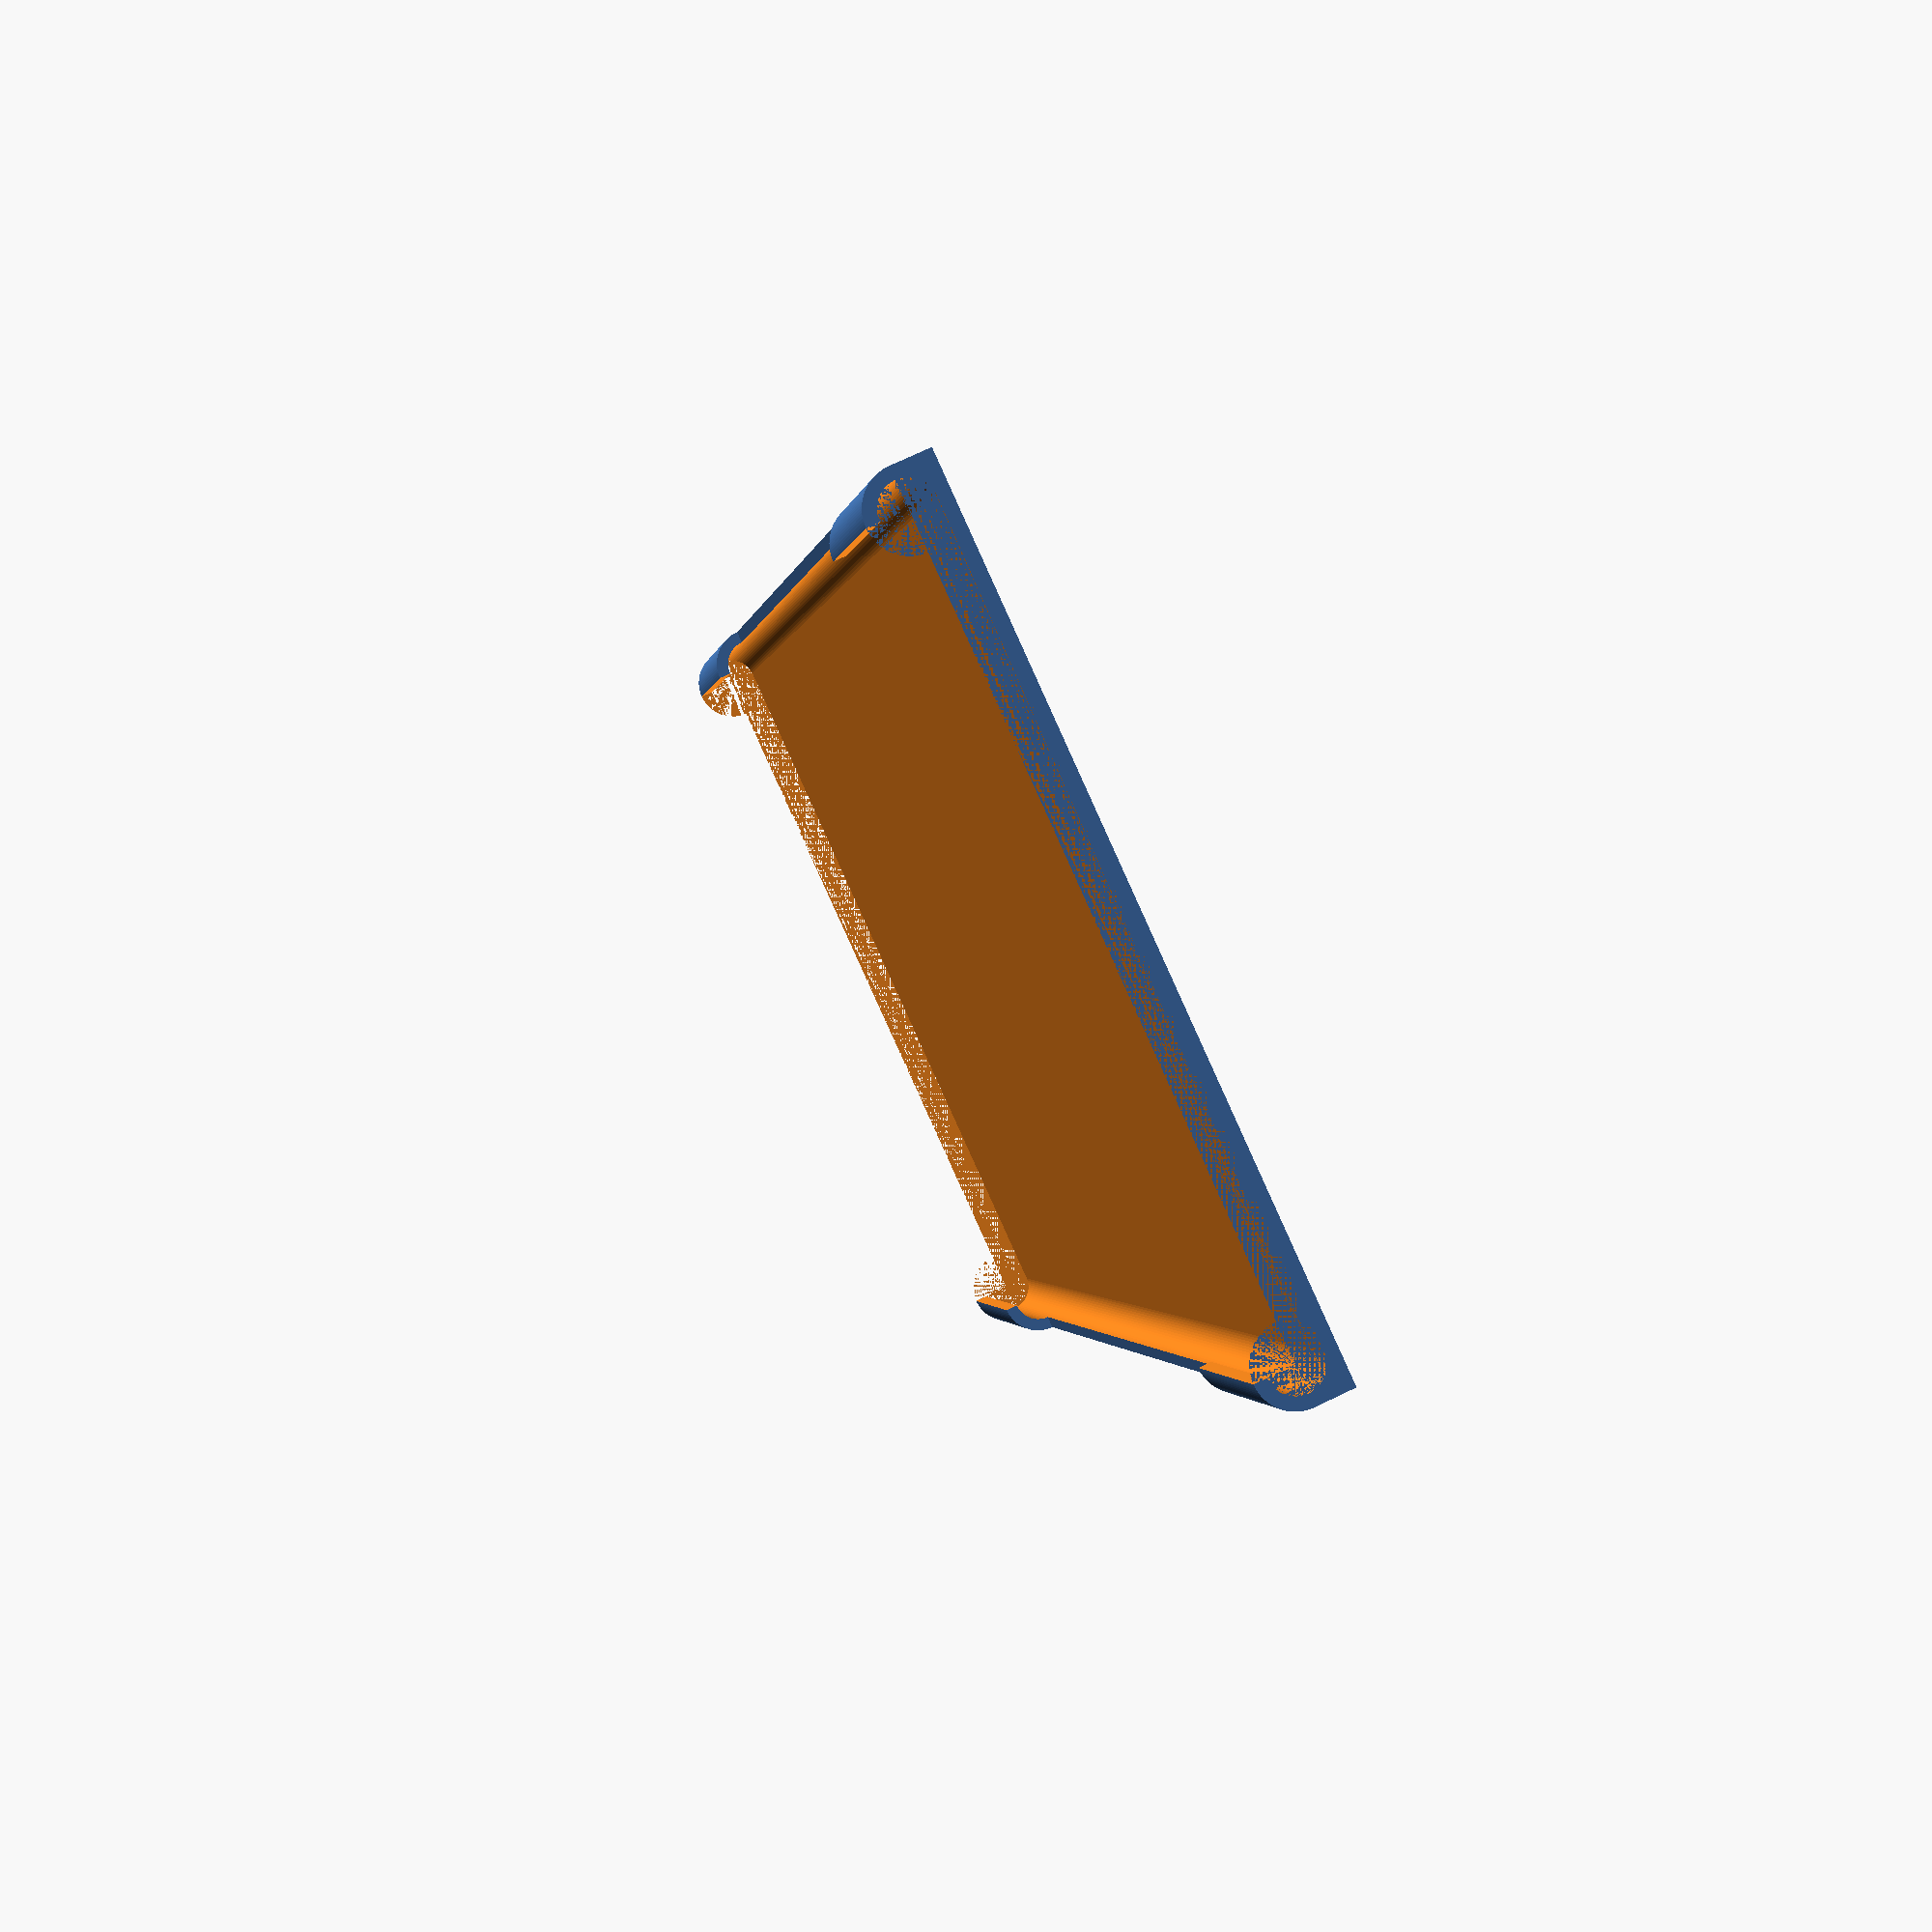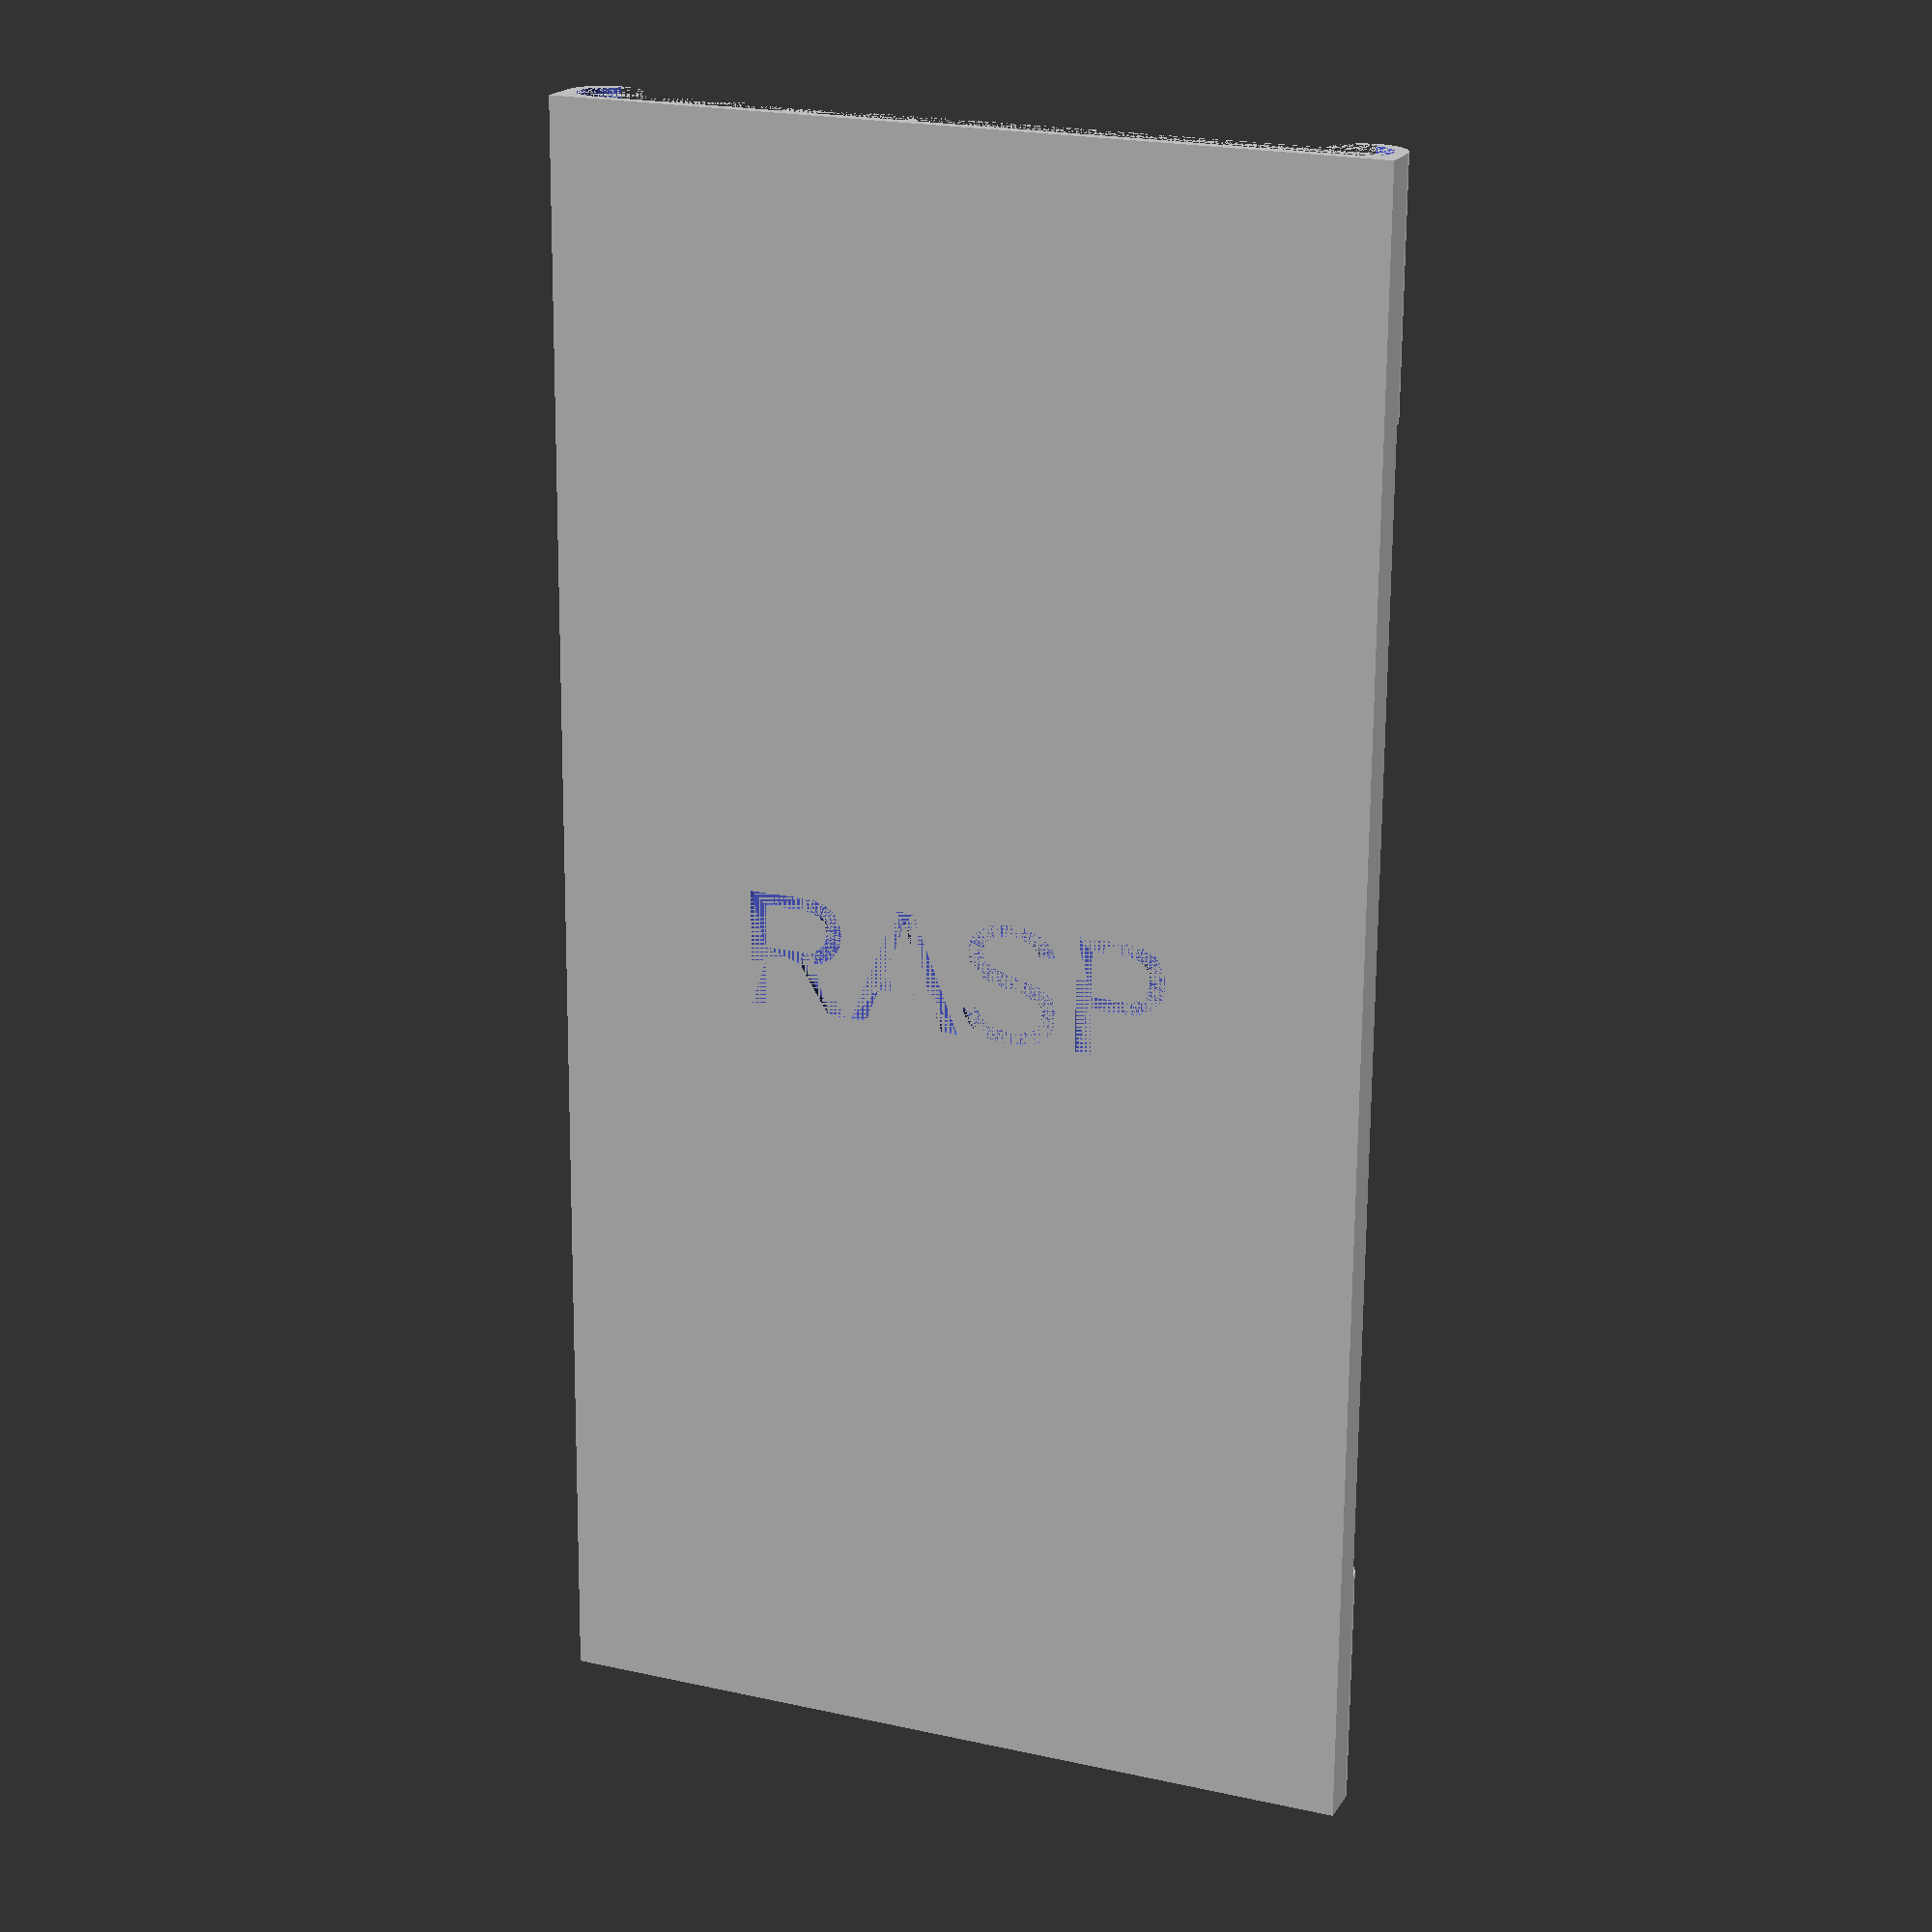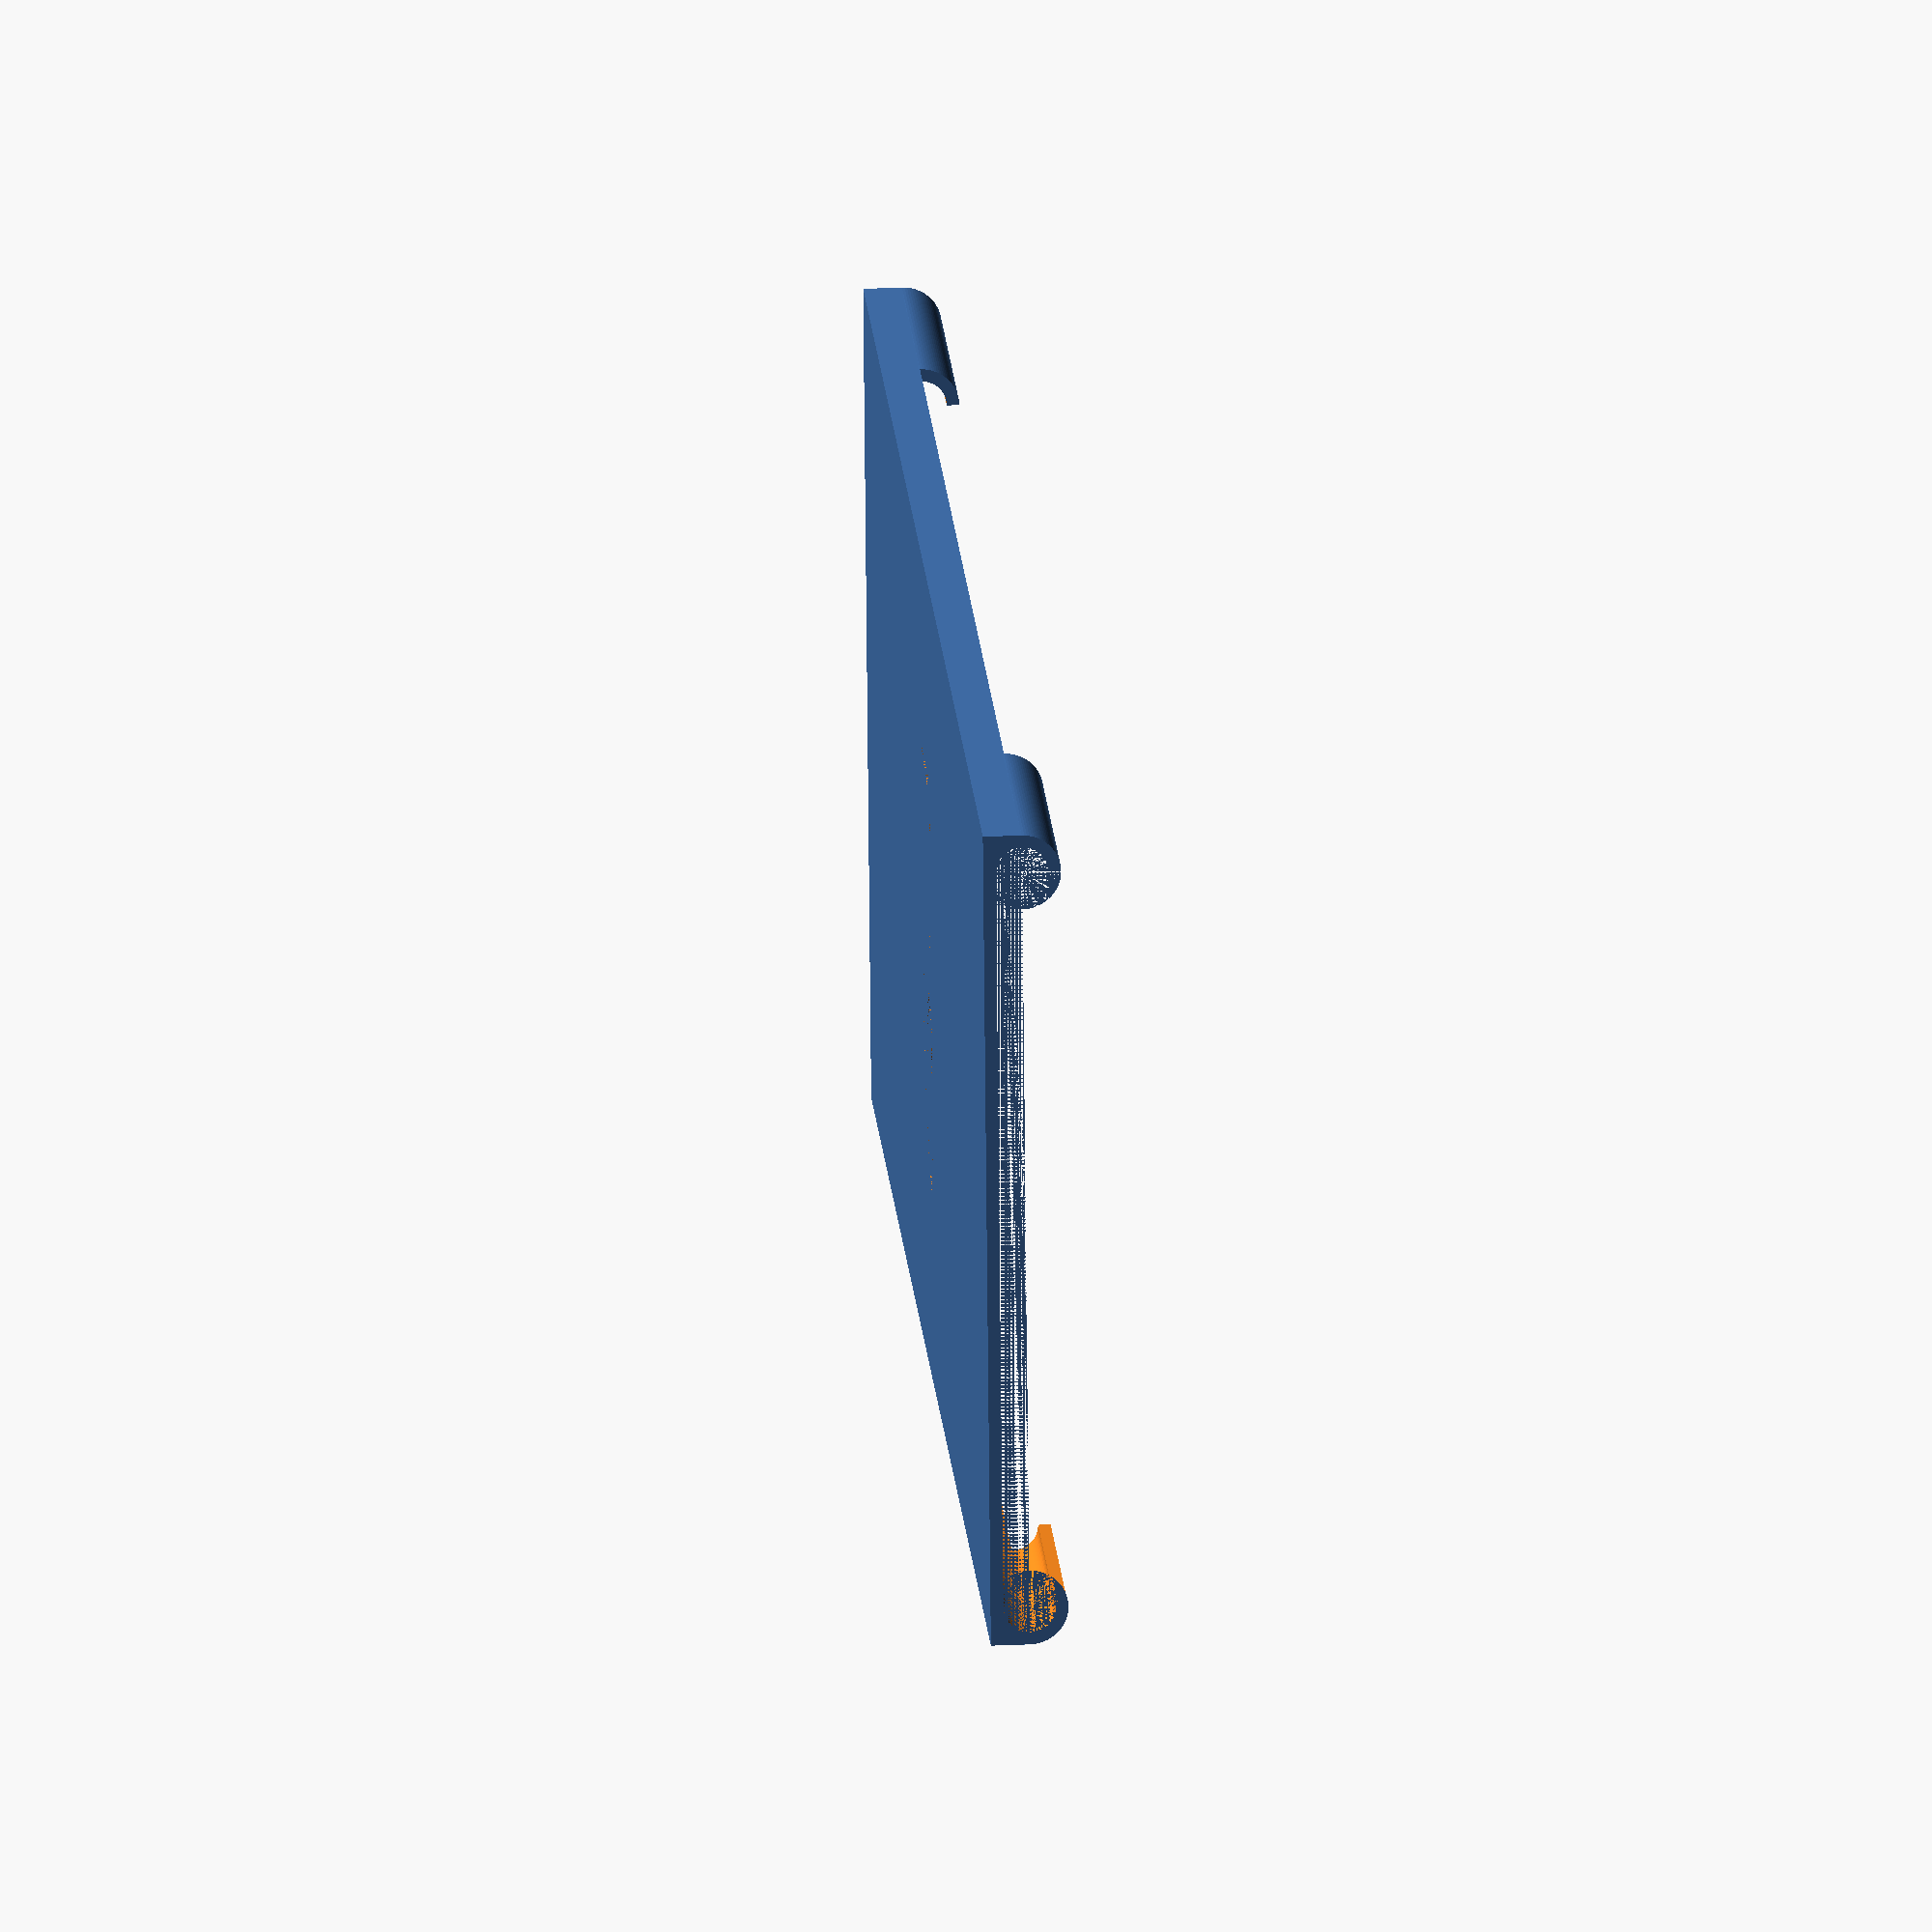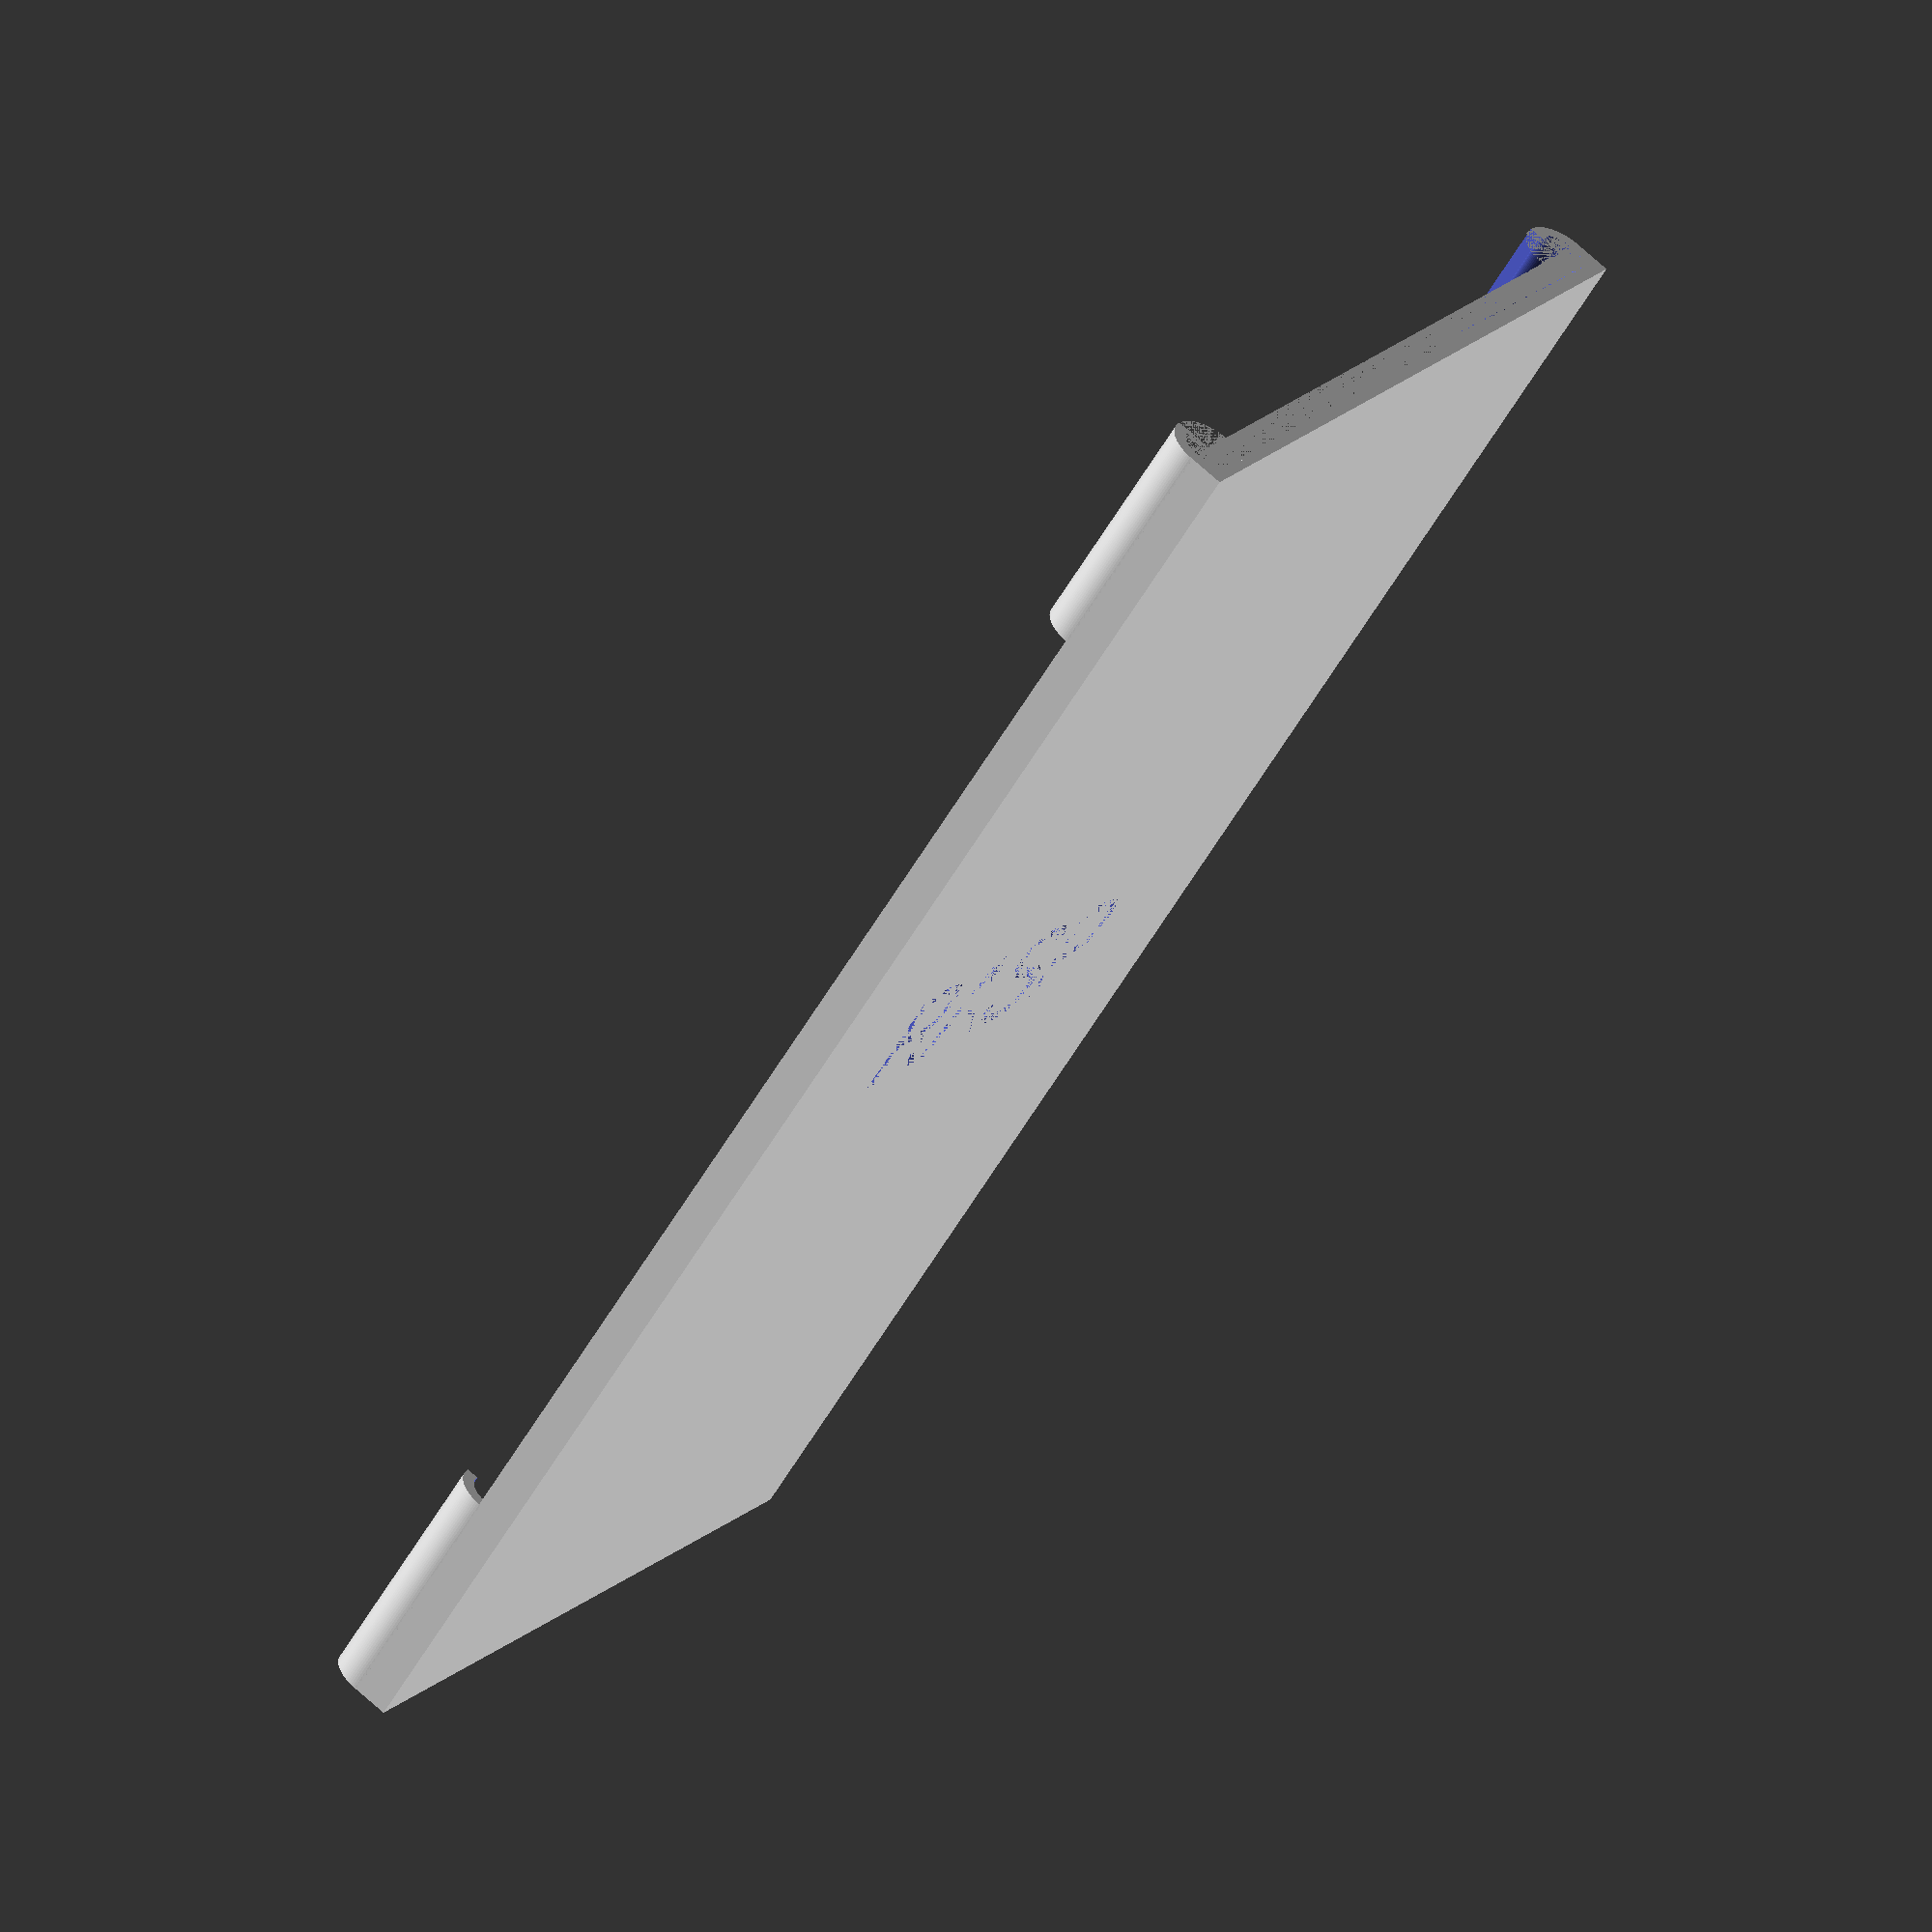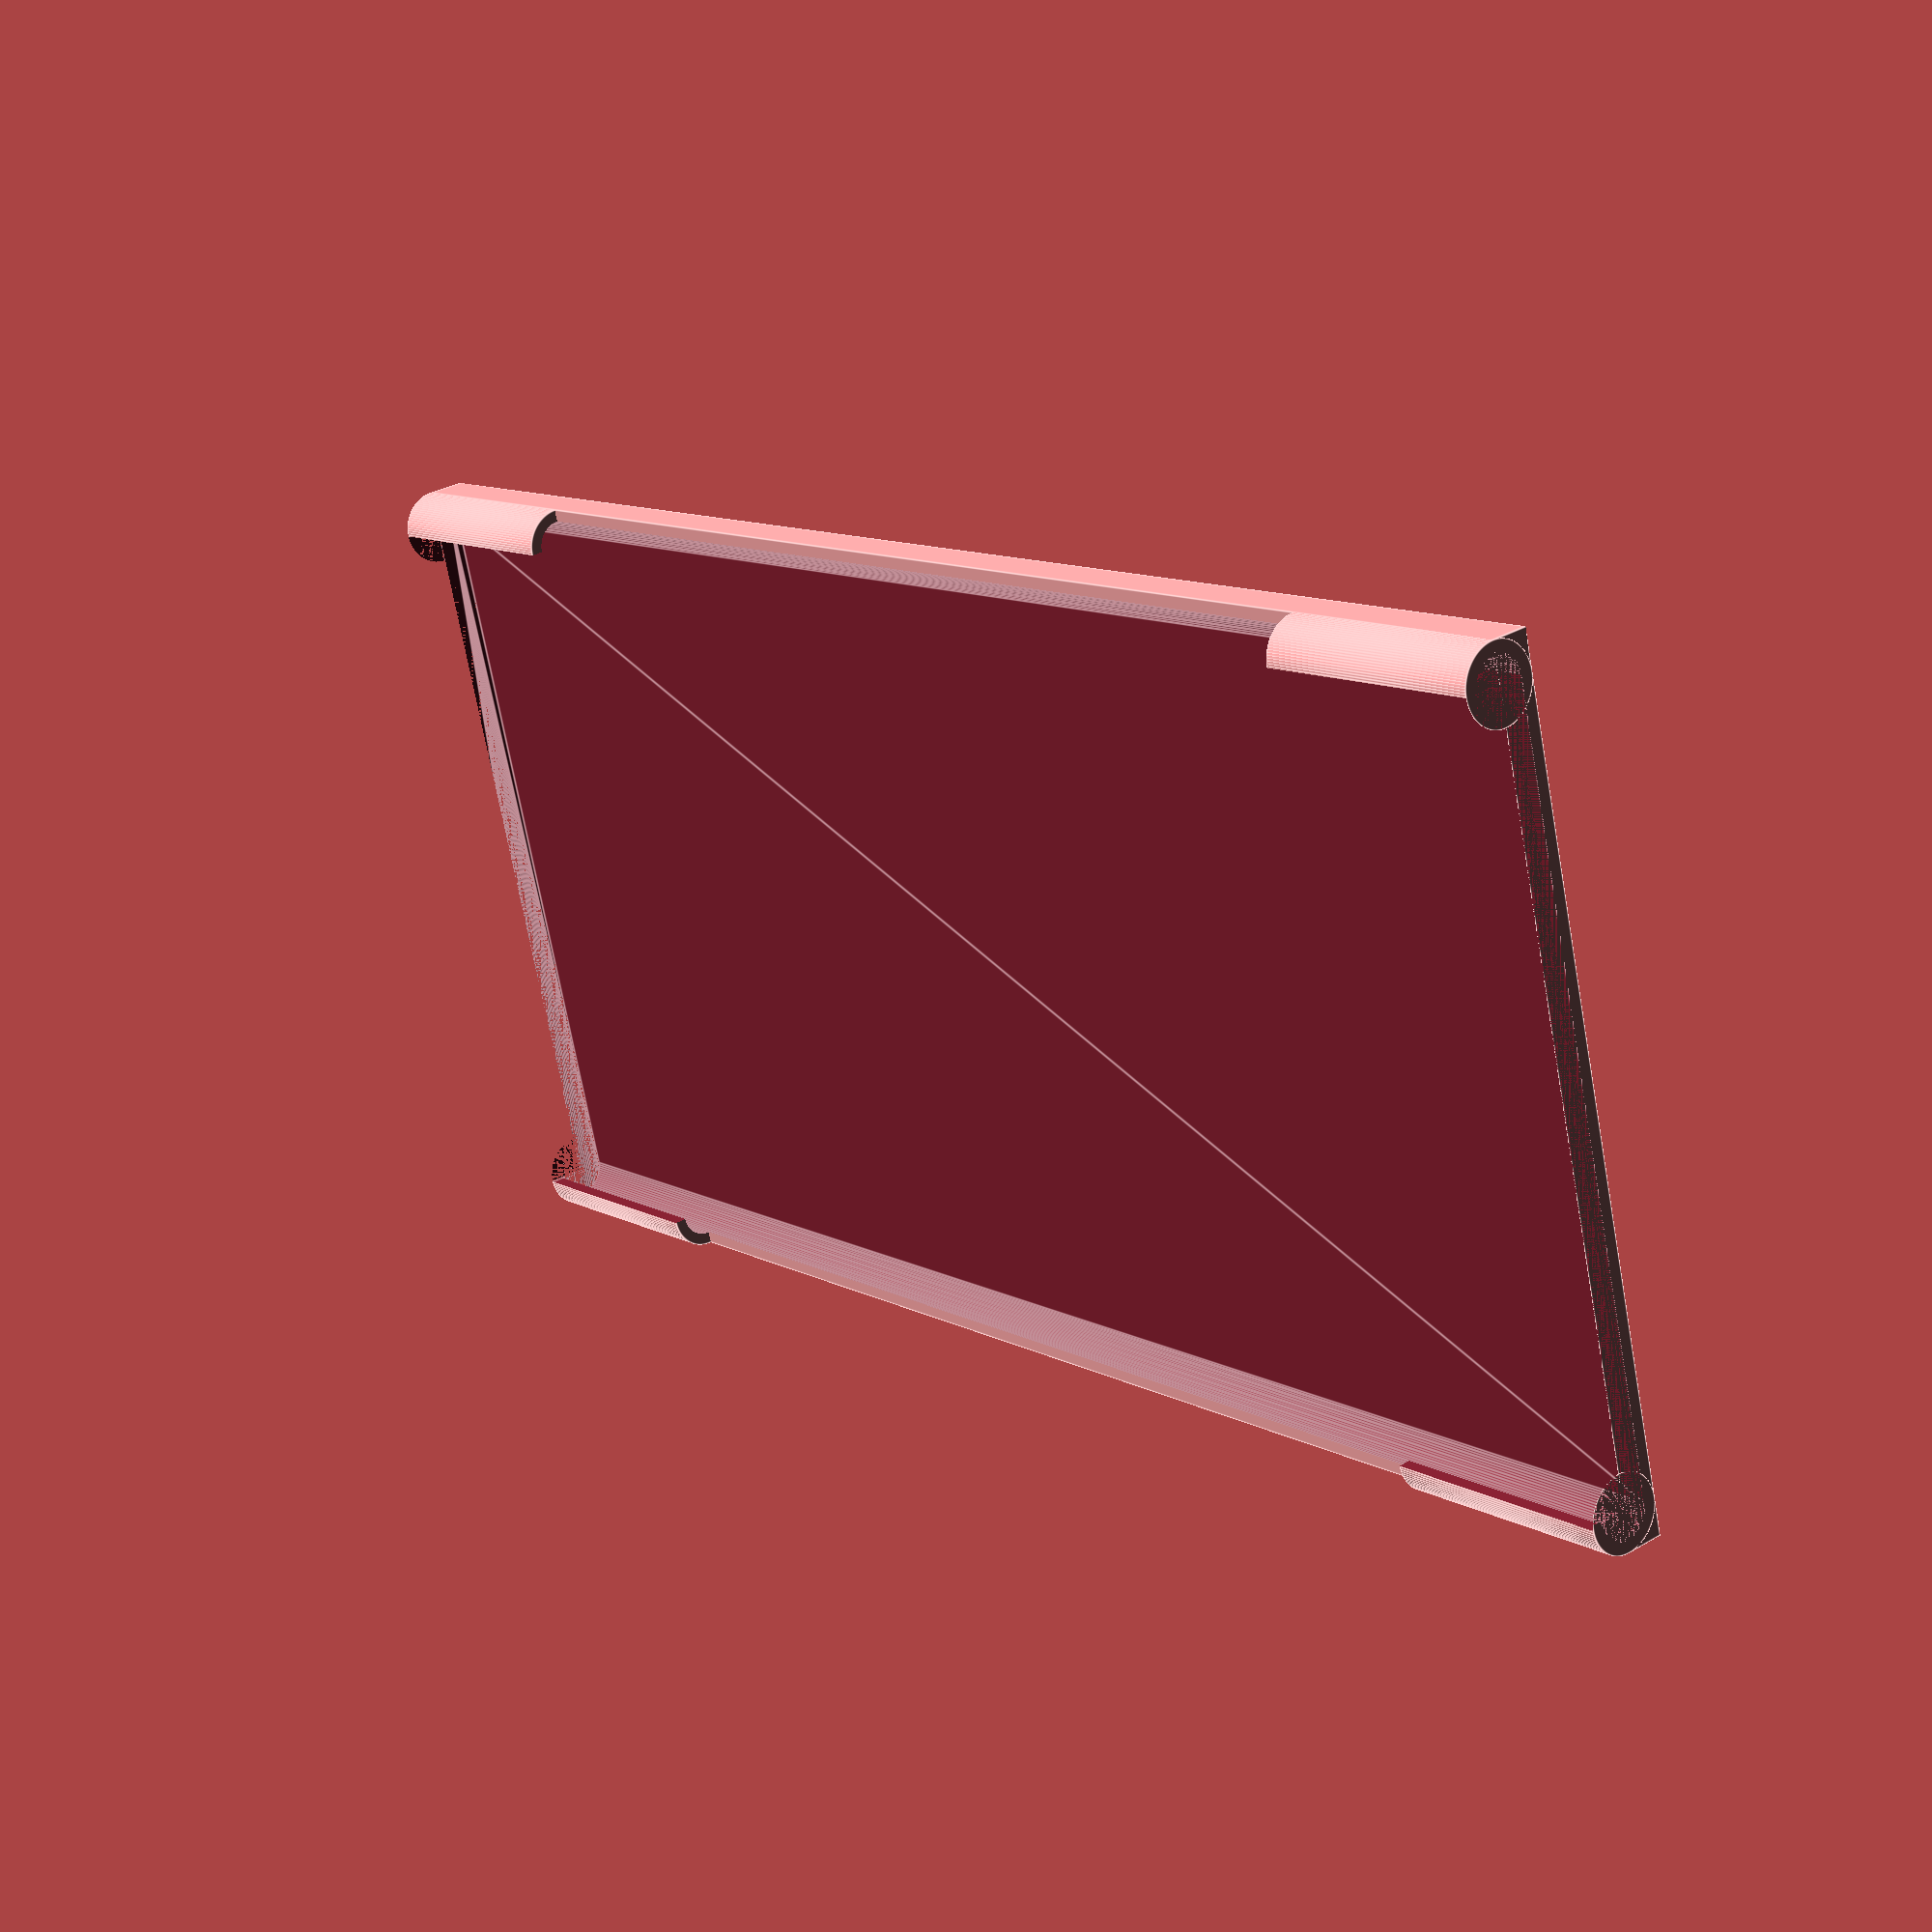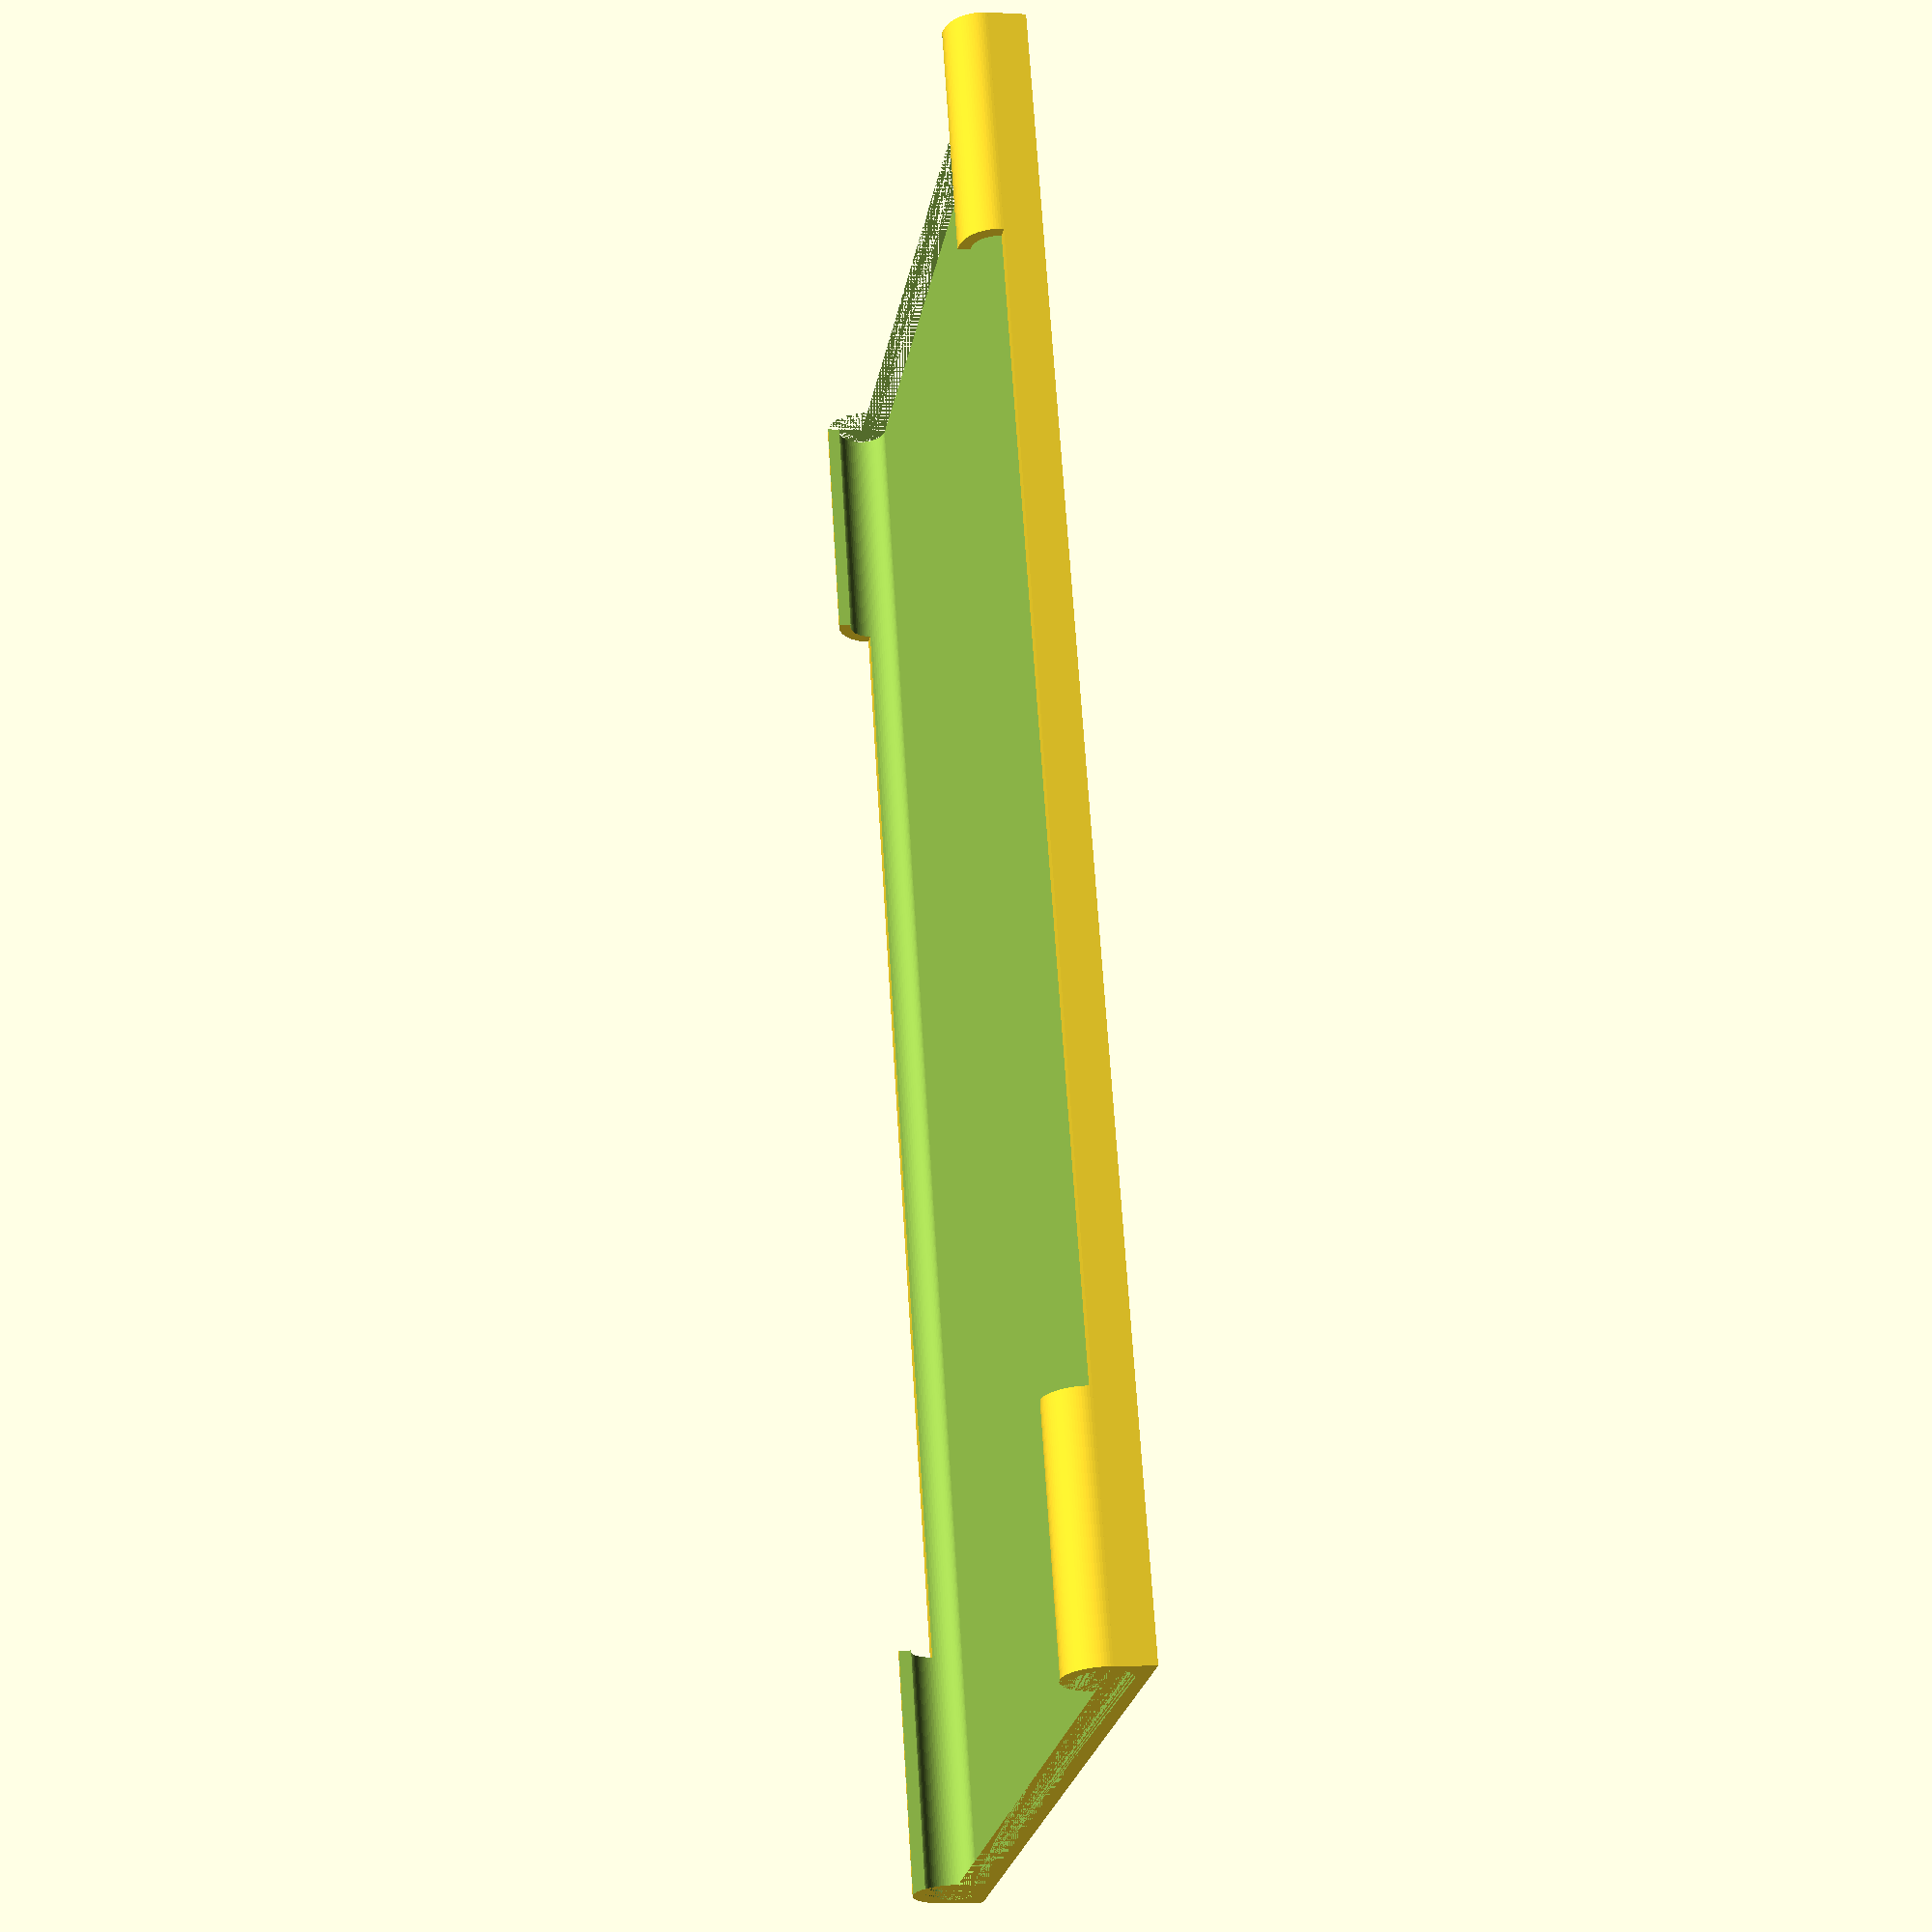
<openscad>
//Measurements
width = 65.5;
length = 134;
thickness_radius = 3.8 / 2;

//Settings
thickness = 1;
clip_size = 20;
play = 0.2;
$fa = 1;
$fs = 0.2;

//Calculations
distance = width - thickness_radius * 2;

difference() {
	union() {
		translate([-thickness_radius - play - thickness, 0, -thickness_radius - play - thickness]) {
			cube([width + play * 2 + thickness * 2, length, thickness + play + thickness_radius]);
		}
		rotate([-90, 0, 0]) {
			cylinder(h=clip_size, r=thickness_radius + play + thickness);
			translate([distance, 0, 0]) {
				cylinder(h=clip_size, r=thickness_radius + play + thickness);
			}
			translate([0, 0, length - clip_size]) {
				cylinder(h=clip_size, r=thickness_radius + play + thickness);
			}
			translate([distance, 0, length - clip_size]) {
				cylinder(h=clip_size, r=thickness_radius + play + thickness);
			}
		}
	}
	hull() {
		rotate([-90, 0, 0]) {
			cylinder(h=length, r=thickness_radius + play);
			translate([distance, 0, 0]) {
				cylinder(h=length, r=thickness_radius + play);
			}
		}
	}
	cube([distance, length, 100]);
	translate([distance / 2, length / 2, -thickness_radius - play - thickness]) {
		linear_extrude(thickness / 2) {
			mirror([1, 0, 0]) {
				text("RASP", halign="center", valign="center");
			}
		}
	}
}
</openscad>
<views>
elev=107.9 azim=198.0 roll=115.7 proj=p view=solid
elev=160.9 azim=179.5 roll=337.5 proj=p view=solid
elev=333.4 azim=277.6 roll=265.9 proj=o view=solid
elev=107.9 azim=132.4 roll=47.9 proj=o view=wireframe
elev=148.5 azim=73.8 roll=129.6 proj=p view=edges
elev=184.4 azim=340.2 roll=100.5 proj=p view=wireframe
</views>
